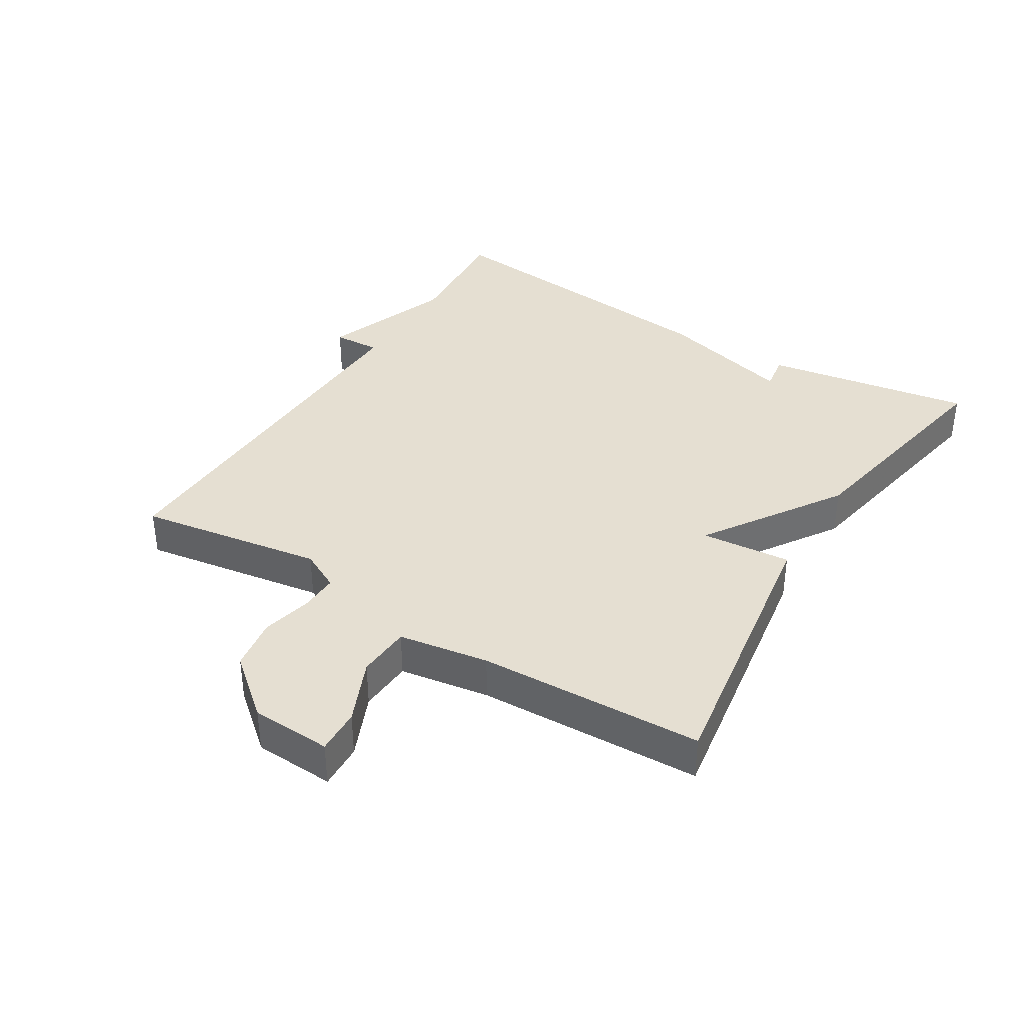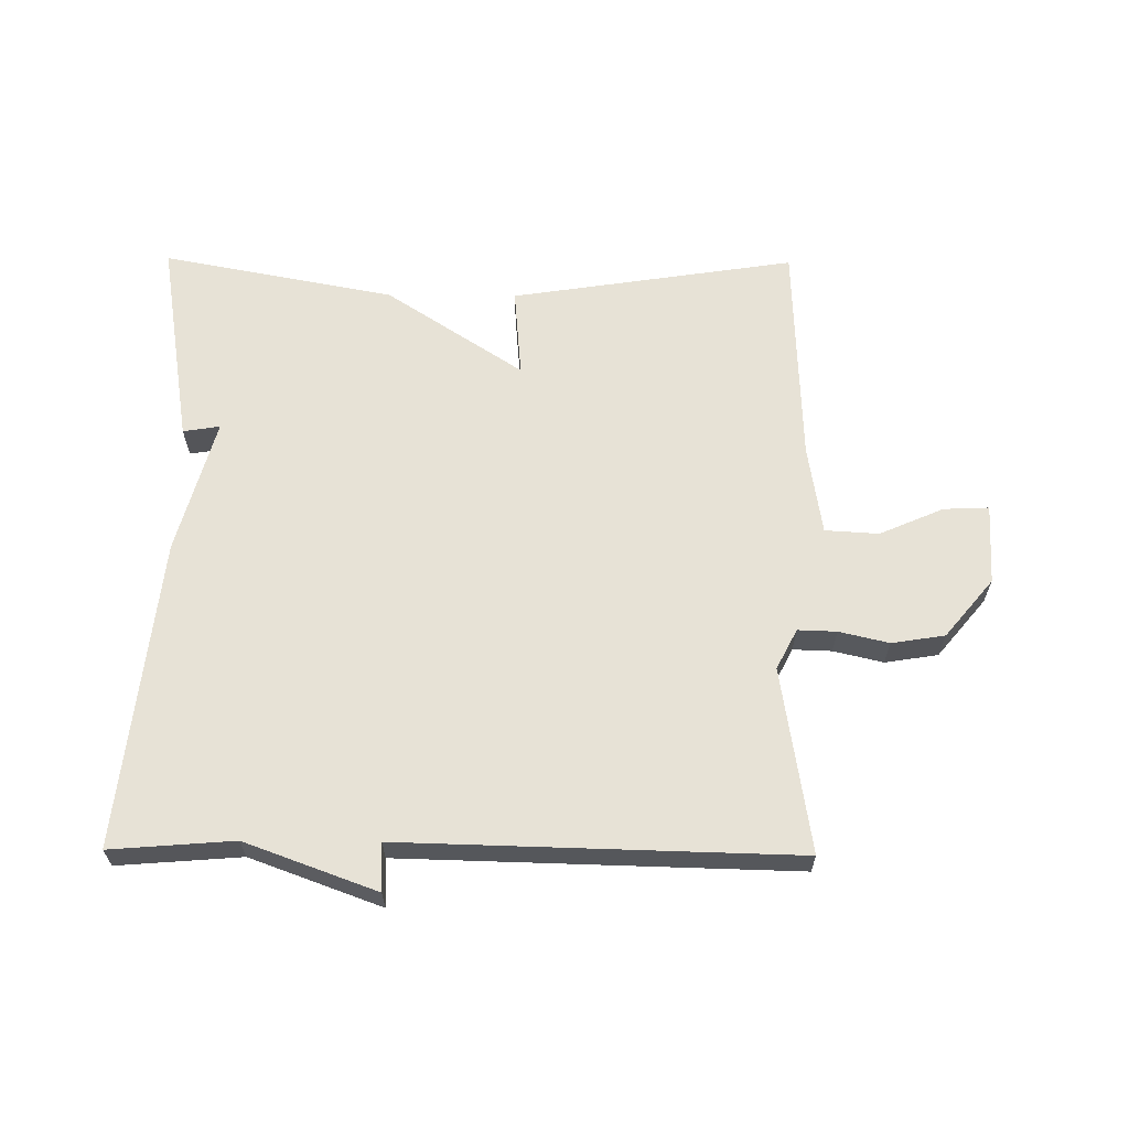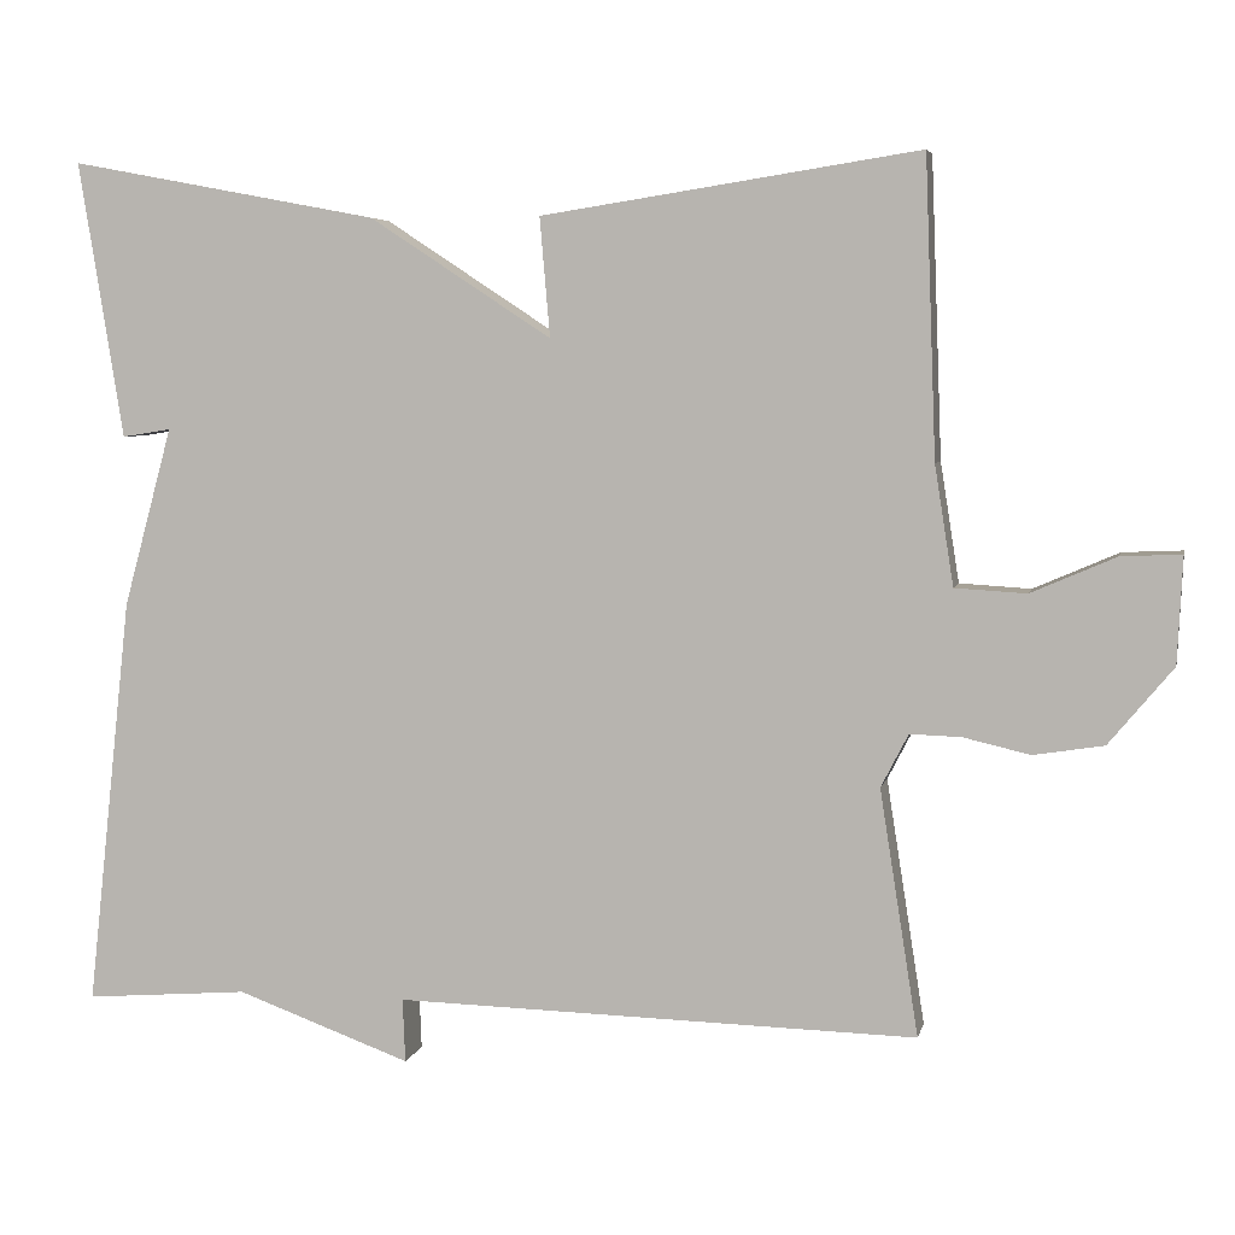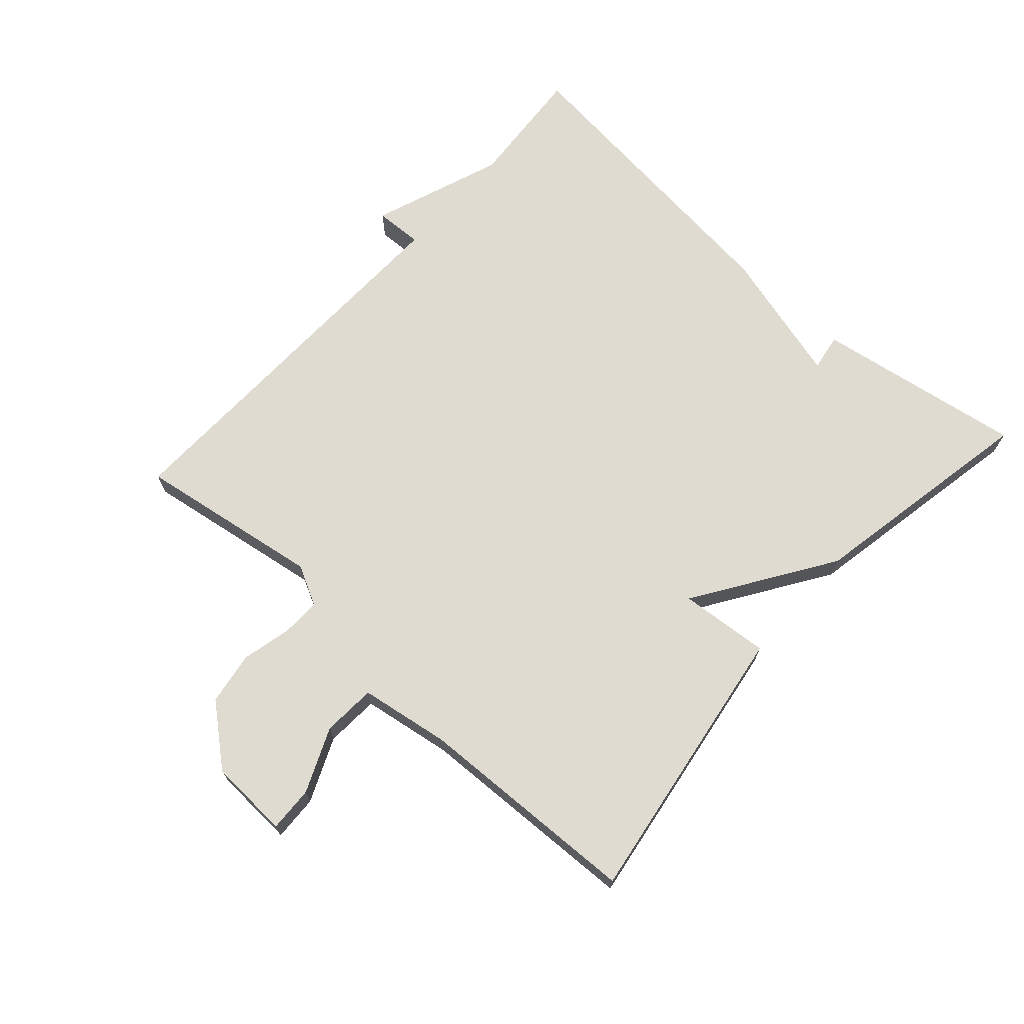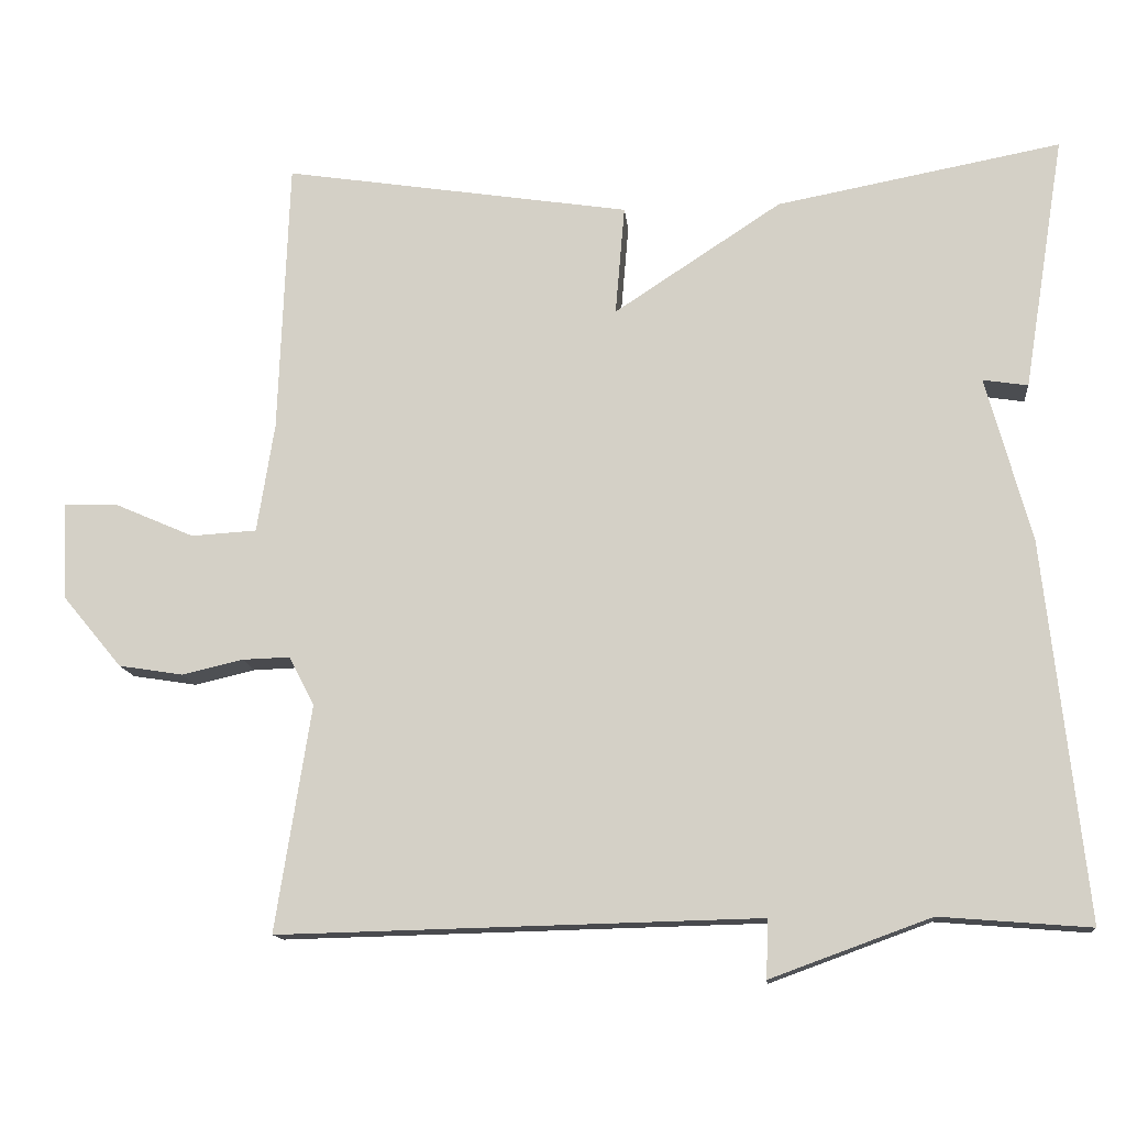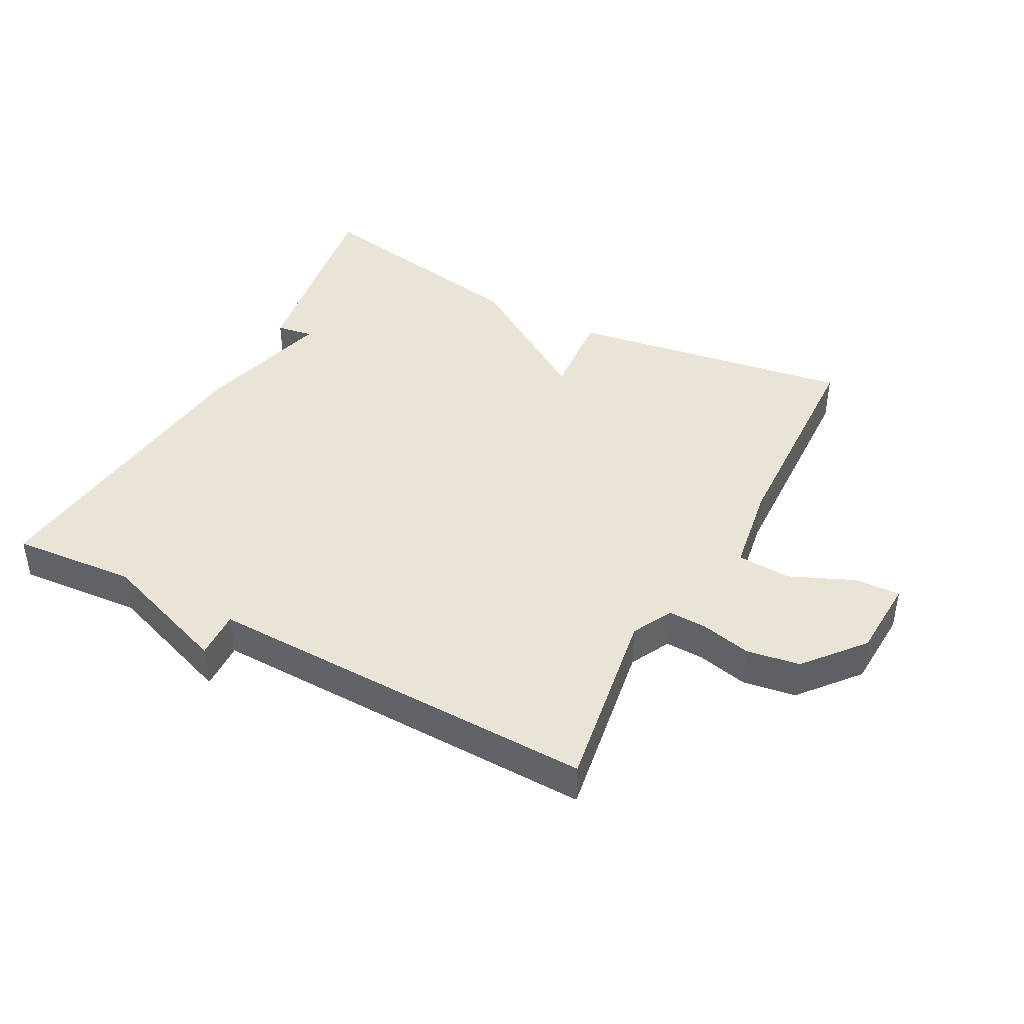
<metadata>
{"format":"obj","ext":"obj","renderer":"f3d","projection":"perspective","resolution":1024,"background":"white","views":[{"elev":37.4,"azim":-58.4,"up":"+Y"},{"elev":63.4,"azim":-179.5,"up":"+Y"},{"elev":5.1,"azim":-168.0,"up":"+Z"},{"elev":69.8,"azim":-48.0,"up":"+Y"},{"elev":-13.3,"azim":5.6,"up":"+Z"},{"elev":42.6,"azim":-152.0,"up":"+Y"}]}
</metadata>
<code>
v -0.5 0.07 -0.5
v -0.455 0.07 -0.214
v -0.487 0.07 -0.152
v -0.547 0.07 -0.154
v -0.624 0.07 -0.172
v -0.706 0.07 -0.159
v -0.781 0.07 -0.069
v -0.787 0.07 0.055
v -0.717 0.07 0.052
v -0.618 0.07 0.009
v -0.535 0.07 0.014
v -0.513 0.07 0.153
v -0.5 0.07 0.5
v -0.06 0.07 0.432
v -0.072 0.07 0.293
v 0.14 0.07 0.432
v 0.5 0.07 0.5
v 0.448 0.07 0.178
v 0.391 0.07 0.187
v 0.448 0.07 -0.022
v 0.5 0.07 -0.5
v 0.309 0.07 -0.485
v 0.106 0.07 -0.559
v 0.109 0.07 -0.485
v -0.5 0 -0.5
v -0.455 0 -0.214
v -0.487 0 -0.152
v -0.547 0 -0.154
v -0.624 0 -0.172
v -0.706 0 -0.159
v -0.781 0 -0.069
v -0.787 0 0.055
v -0.717 0 0.052
v -0.618 0 0.009
v -0.535 0 0.014
v -0.513 0 0.153
v -0.5 0 0.5
v -0.06 0 0.432
v -0.072 0 0.293
v 0.14 0 0.432
v 0.5 0 0.5
v 0.448 0 0.178
v 0.391 0 0.187
v 0.448 0 -0.022
v 0.5 0 -0.5
v 0.309 0 -0.485
v 0.106 0 -0.559
v 0.109 0 -0.485
f 22 23 24
f 19 20 21 22
f 19 22 24
f 17 18 19
f 16 17 19
f 15 16 19
f 24 1 2
f 19 24 2
f 15 19 2
f 15 2 3
f 14 15 3
f 13 14 3
f 12 13 3
f 8 9 10
f 7 8 10
f 6 7 10
f 5 6 10
f 4 5 10
f 4 10 11
f 3 4 11 12
f 48 47 46
f 46 45 44 43
f 48 46 43
f 43 42 41
f 43 41 40
f 43 40 39
f 26 25 48
f 26 48 43
f 26 43 39
f 27 26 39
f 27 39 38
f 27 38 37
f 27 37 36
f 34 33 32
f 34 32 31
f 34 31 30
f 34 30 29
f 34 29 28
f 35 34 28
f 36 35 28 27
f 1 25 26 2
f 2 26 27 3
f 3 27 28 4
f 4 28 29 5
f 5 29 30 6
f 6 30 31 7
f 7 31 32 8
f 8 32 33 9
f 9 33 34 10
f 10 34 35 11
f 11 35 36 12
f 12 36 37 13
f 13 37 38 14
f 14 38 39 15
f 15 39 40 16
f 16 40 41 17
f 17 41 42 18
f 18 42 43 19
f 19 43 44 20
f 20 44 45 21
f 21 45 46 22
f 22 46 47 23
f 23 47 48 24
f 24 48 25 1

</code>
